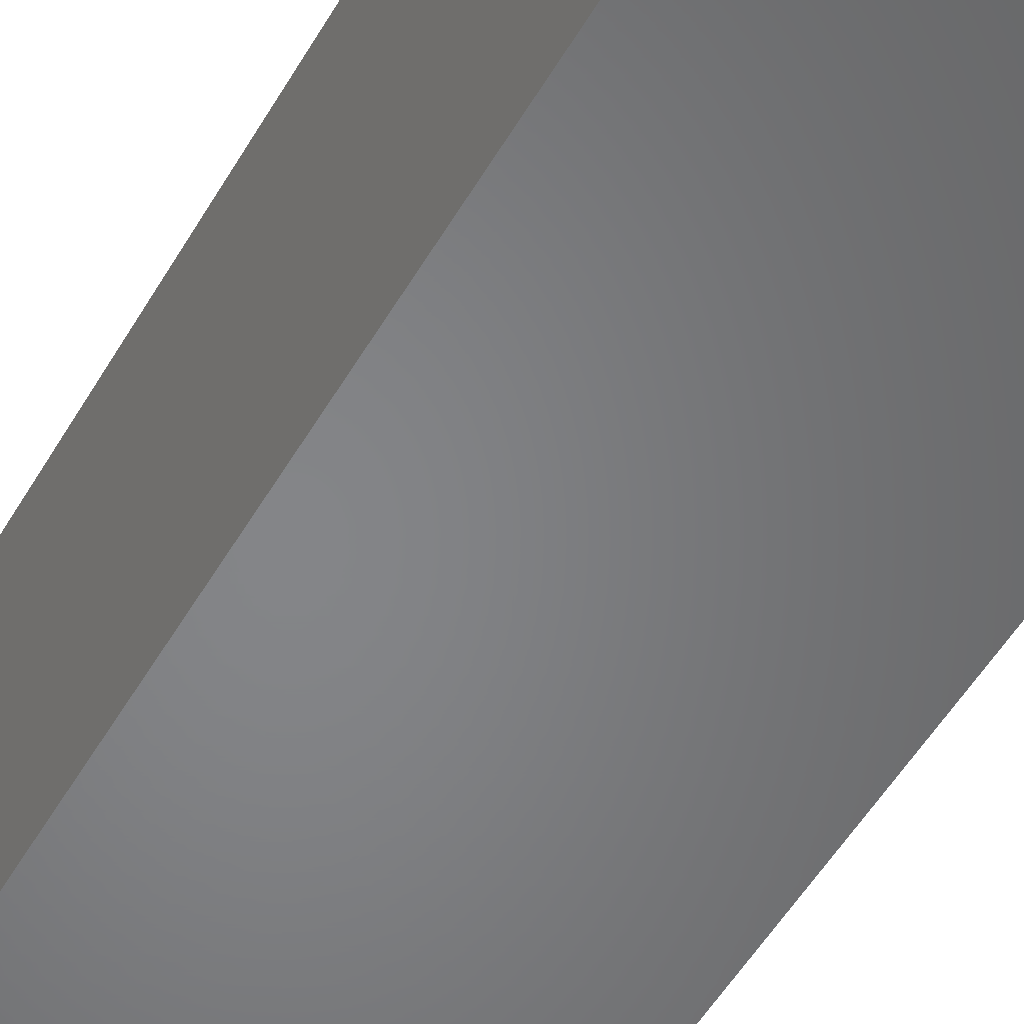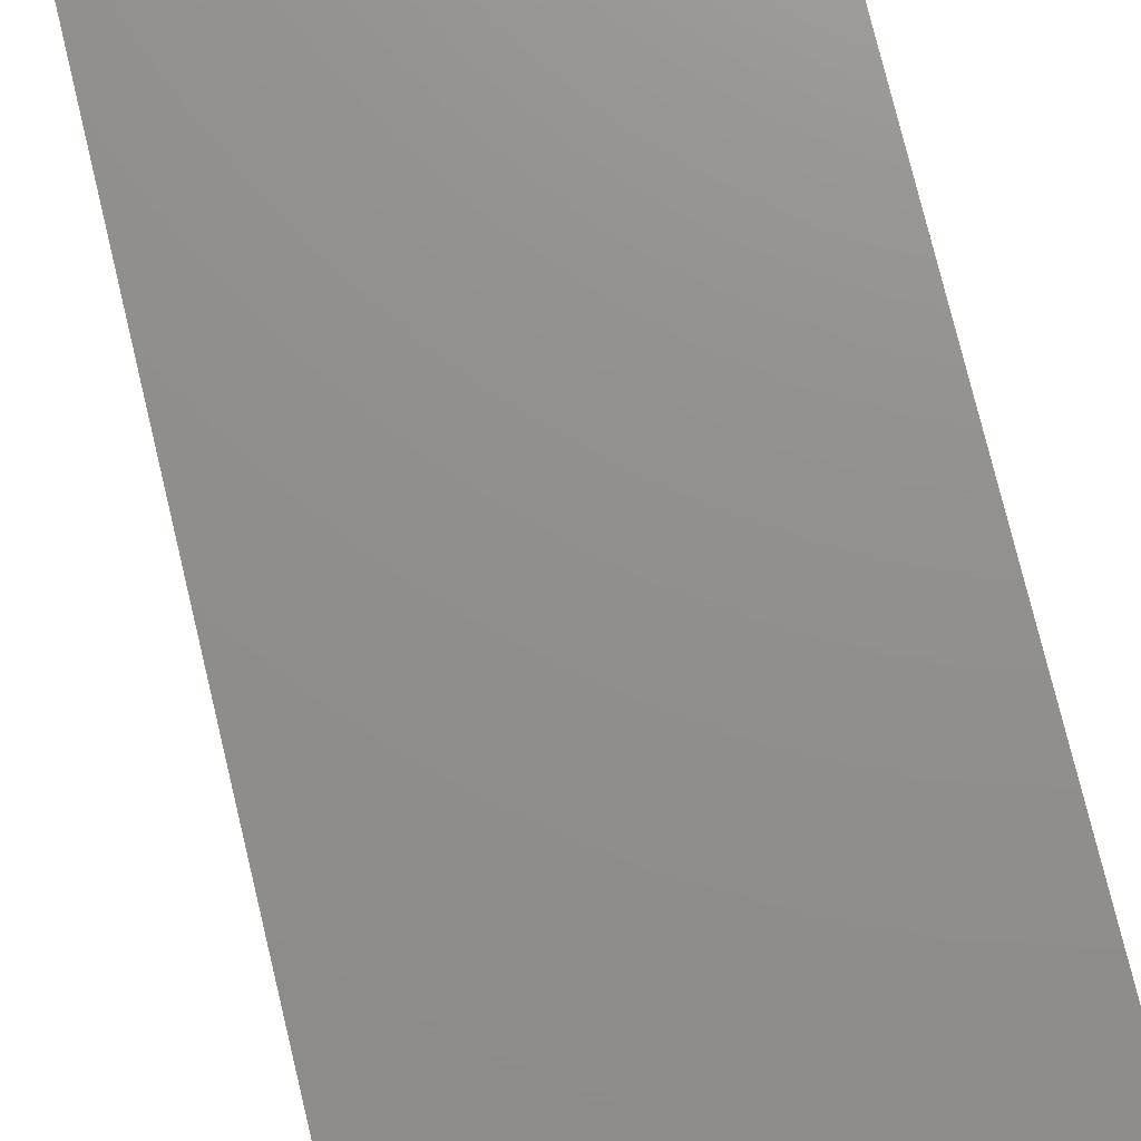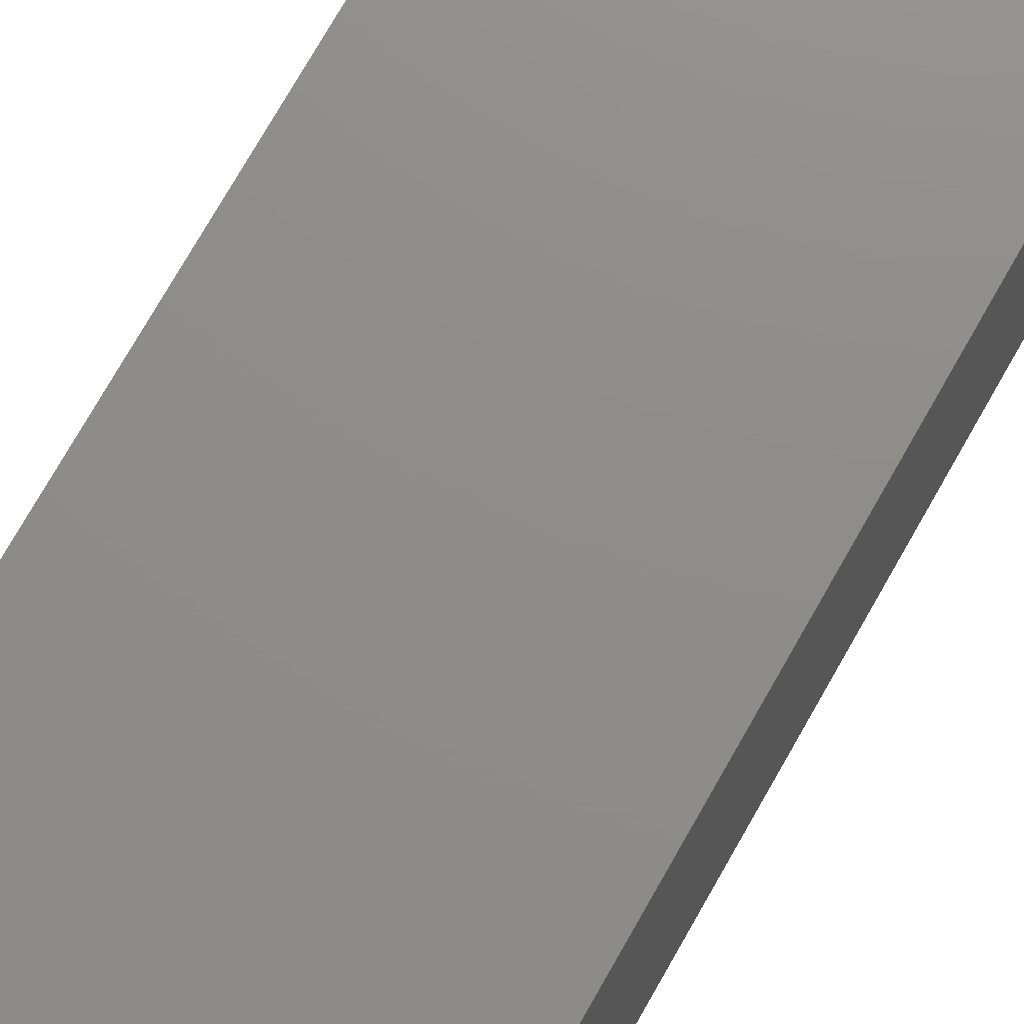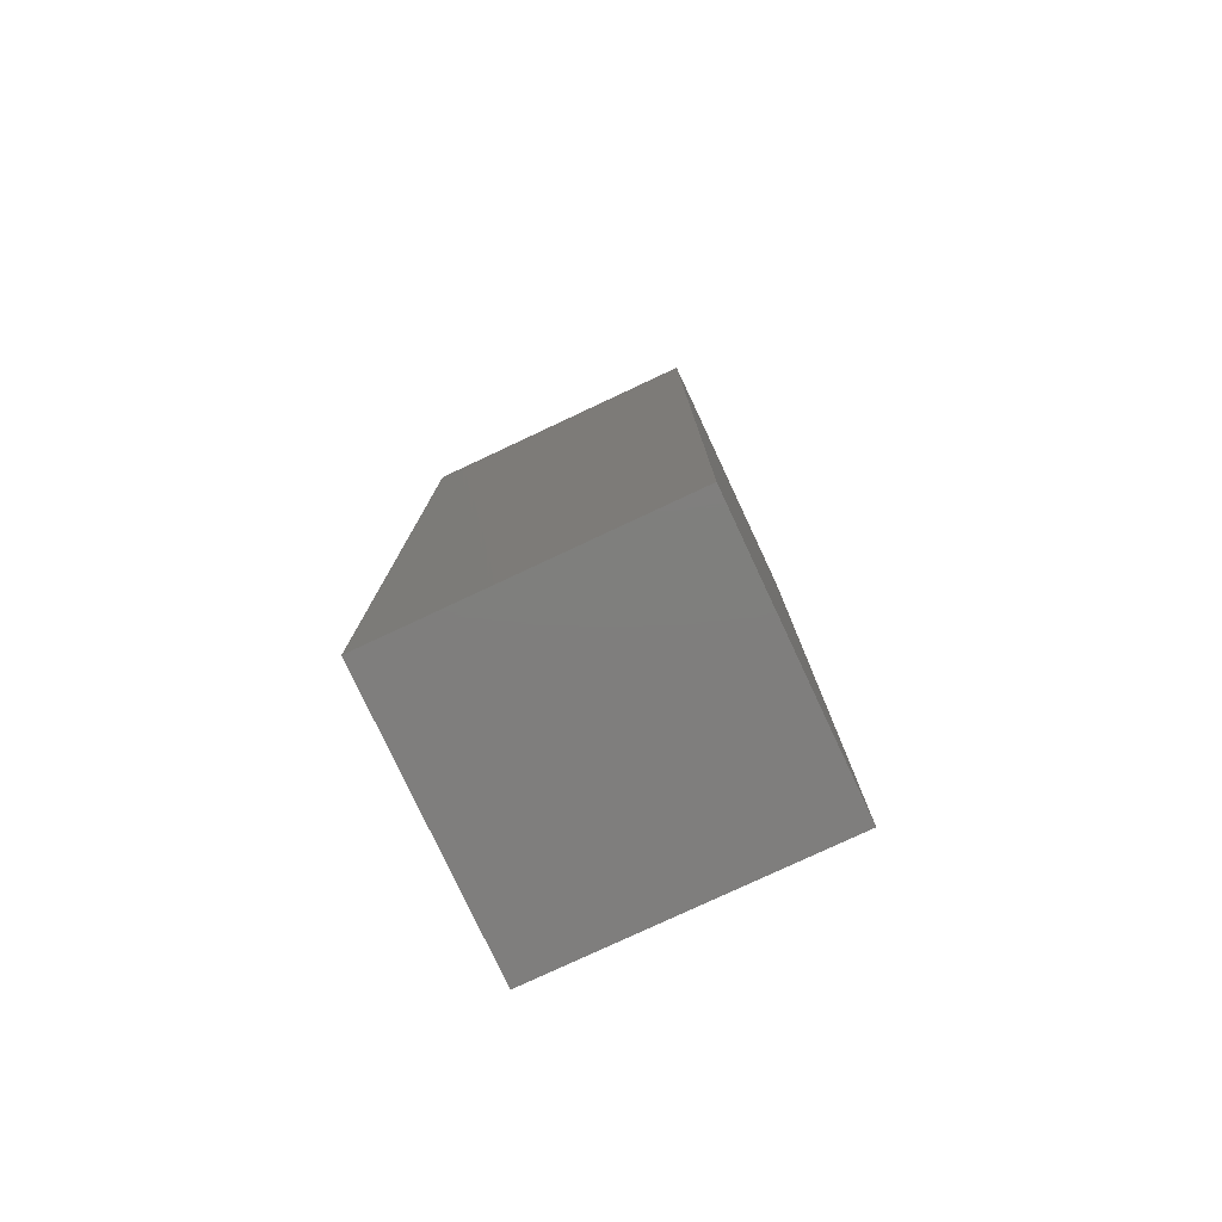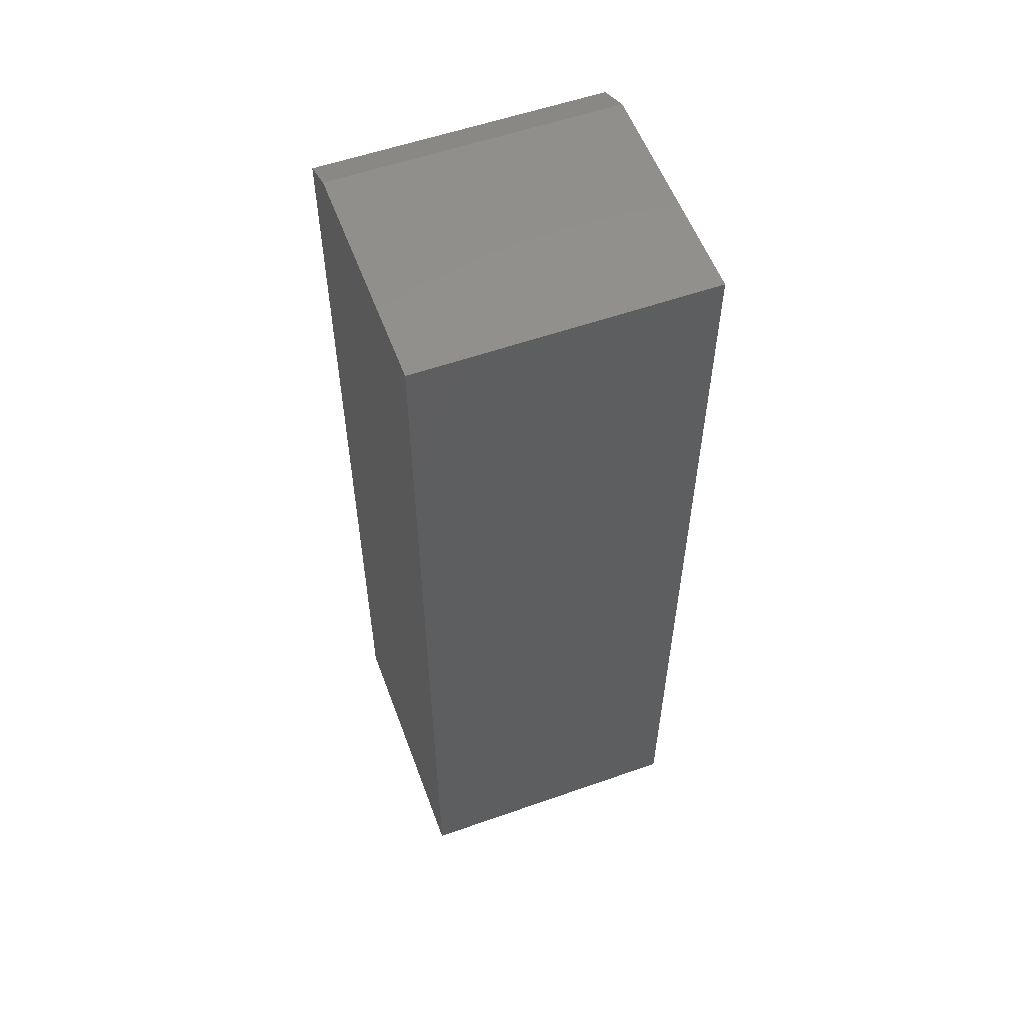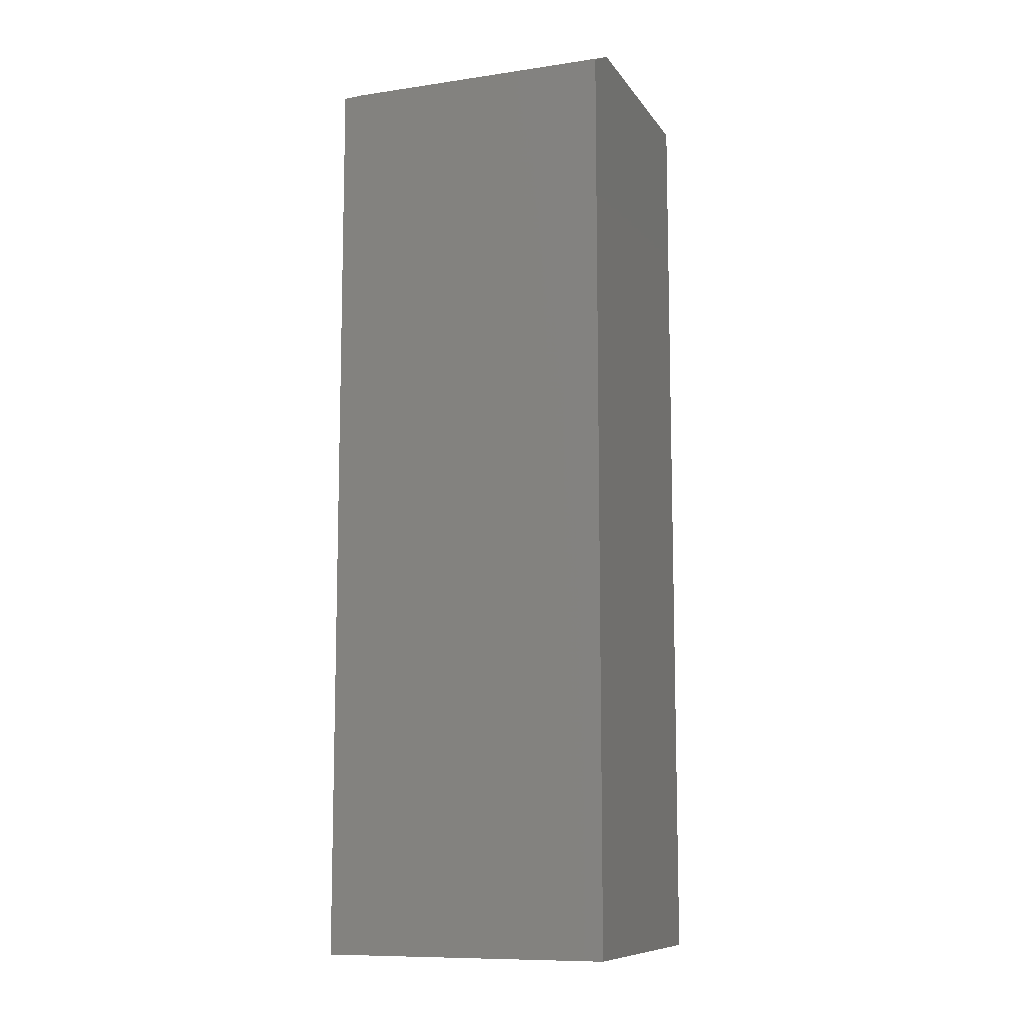
<metadata>
{"format":"stl","ext":"stl","renderer":"f3d","projection":"perspective","resolution":1024,"background":"white","views":[{"elev":-52.4,"azim":-29.5,"up":"+Z"},{"elev":72.6,"azim":-13.3,"up":"+Z"},{"elev":74.3,"azim":-150.4,"up":"+Z"},{"elev":-78.6,"azim":115.1,"up":"+Y"},{"elev":56.2,"azim":-110.2,"up":"+Y"},{"elev":-10.1,"azim":110.6,"up":"+Y"}]}
</metadata>
<code>
# stl→obj: 10 verts, 16 faces
v 0 0.7344 0
v 1.387e-17 0.7344 0.2266
v 0.1834 0.7344 -1.123e-17
v 0.1834 0.7344 0.2266
v 0.2146 0.7188 0.2266
v 1.387e-17 0 0.2266
v 0.2146 0 0.2266
v 0.2146 0 -1.314e-17
v 0.2146 0.7188 -1.314e-17
v 0 0 0
f 1 2 3
f 3 2 4
f 4 2 5
f 5 2 6
f 5 6 7
f 8 9 7
f 7 9 5
f 3 9 1
f 1 9 8
f 1 8 10
f 3 4 9
f 9 4 5
f 10 8 6
f 6 8 7
f 6 2 10
f 10 2 1

</code>
